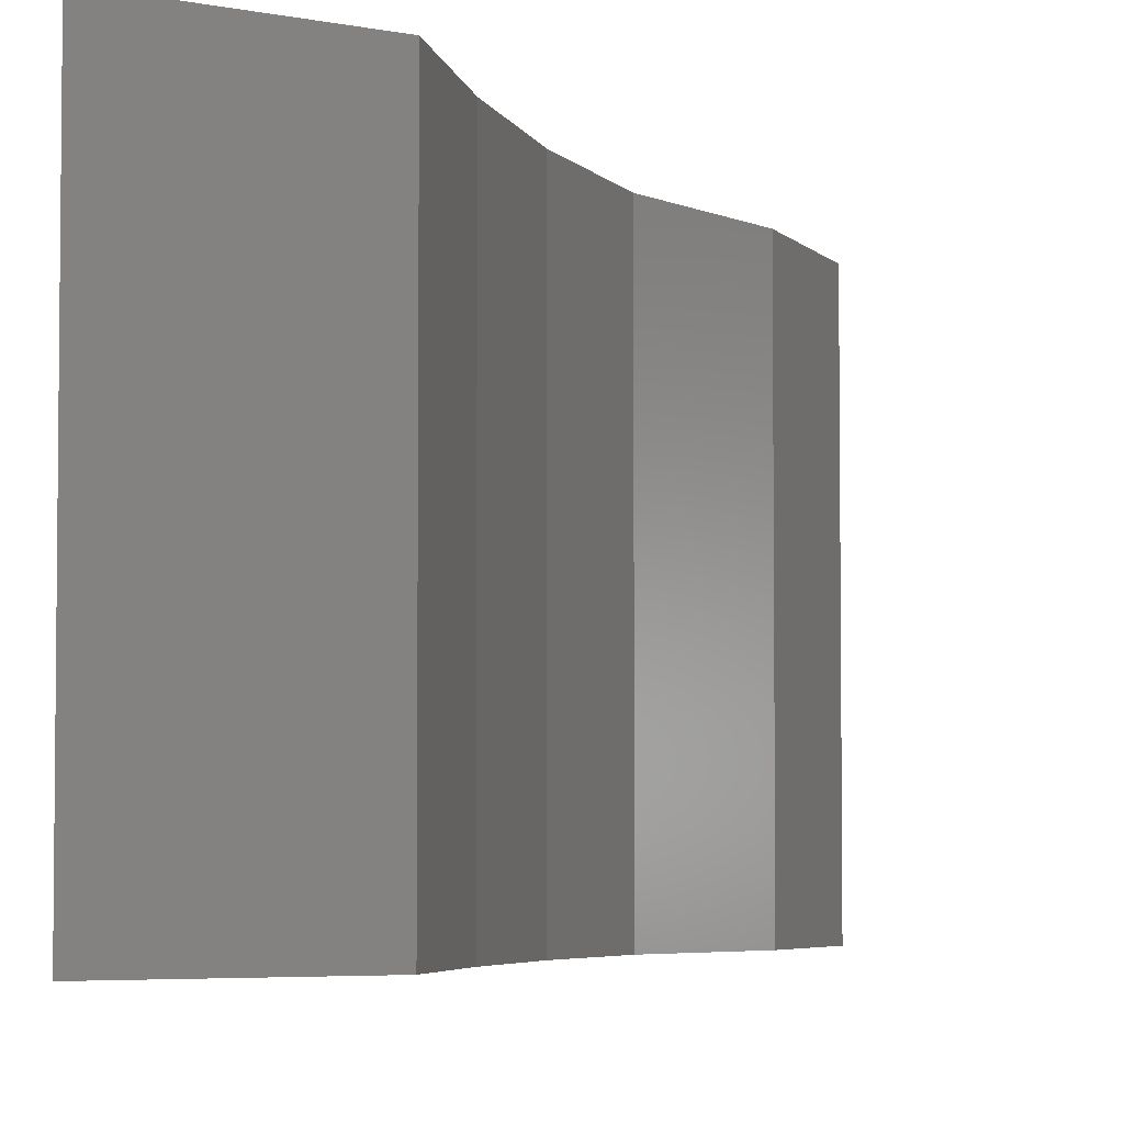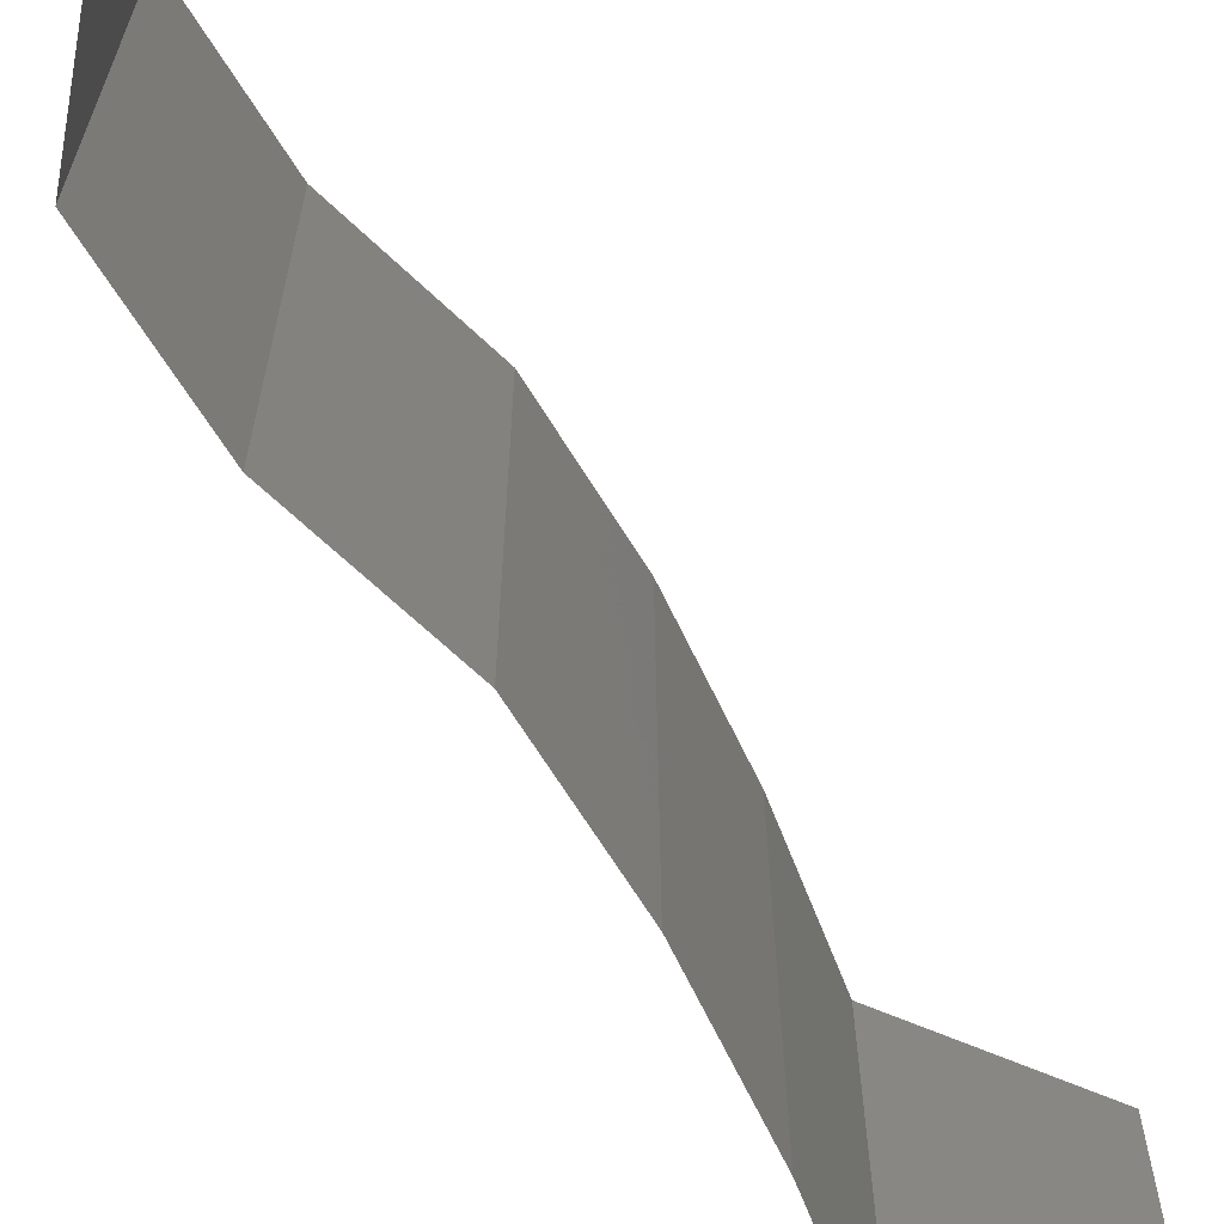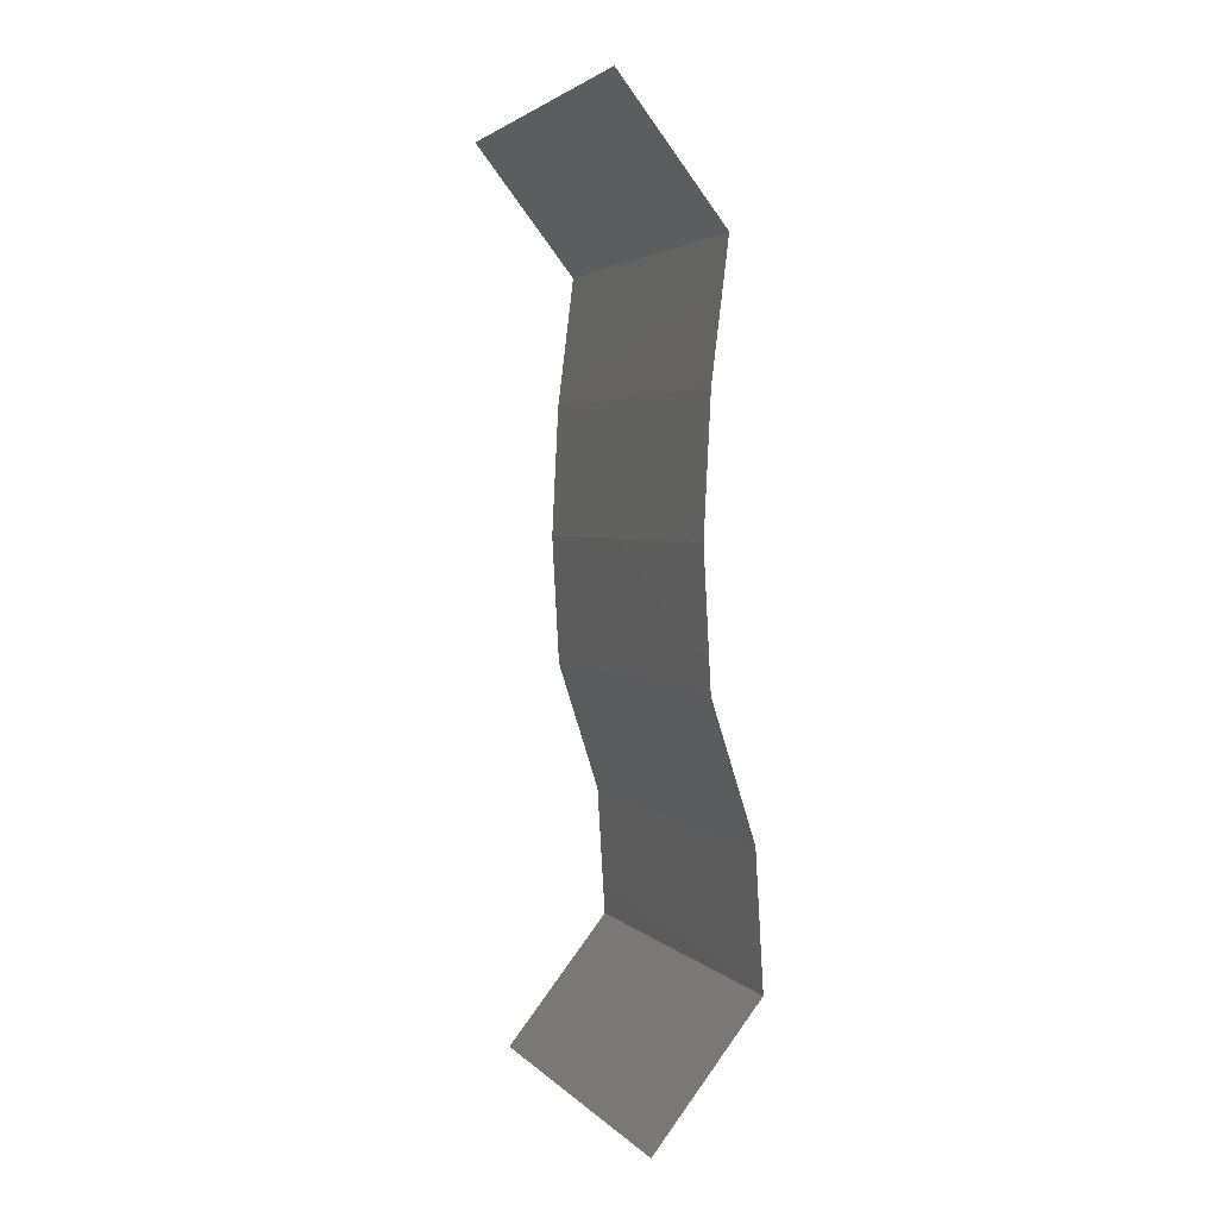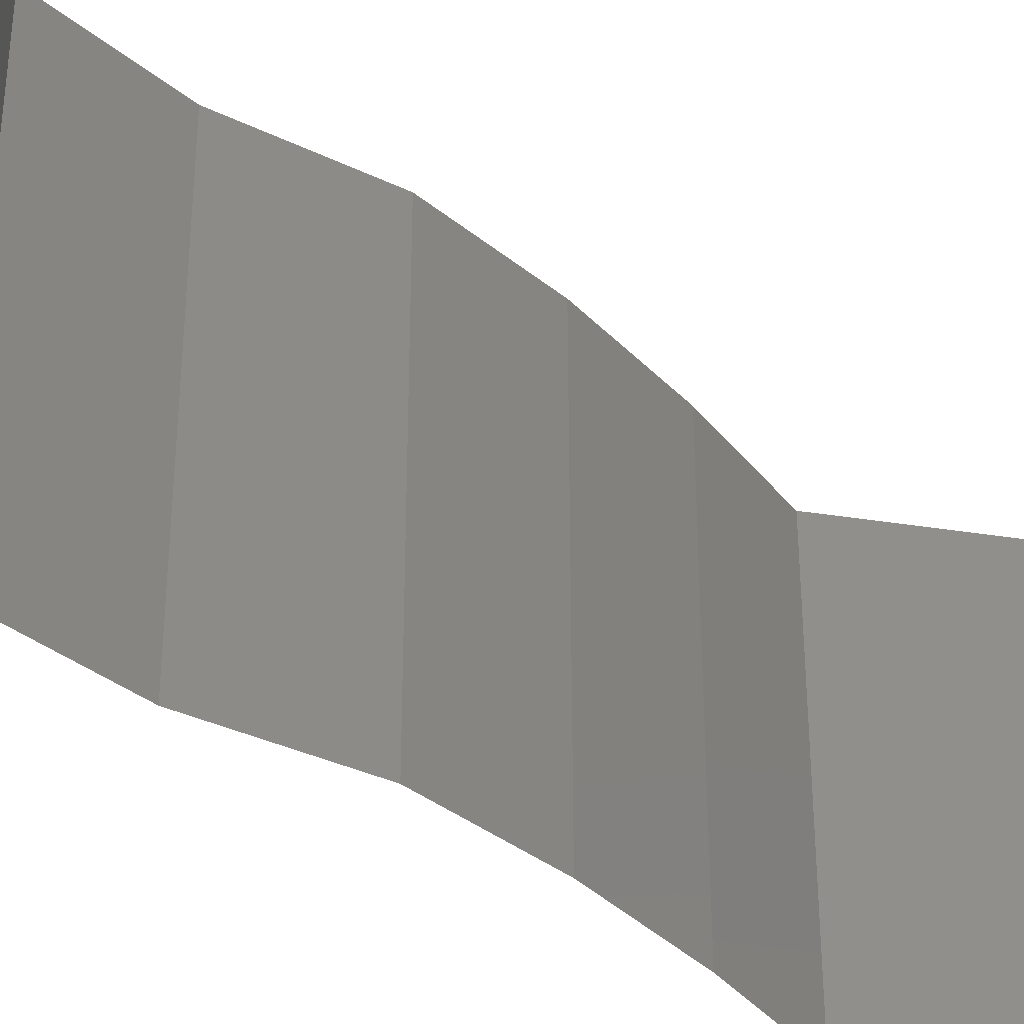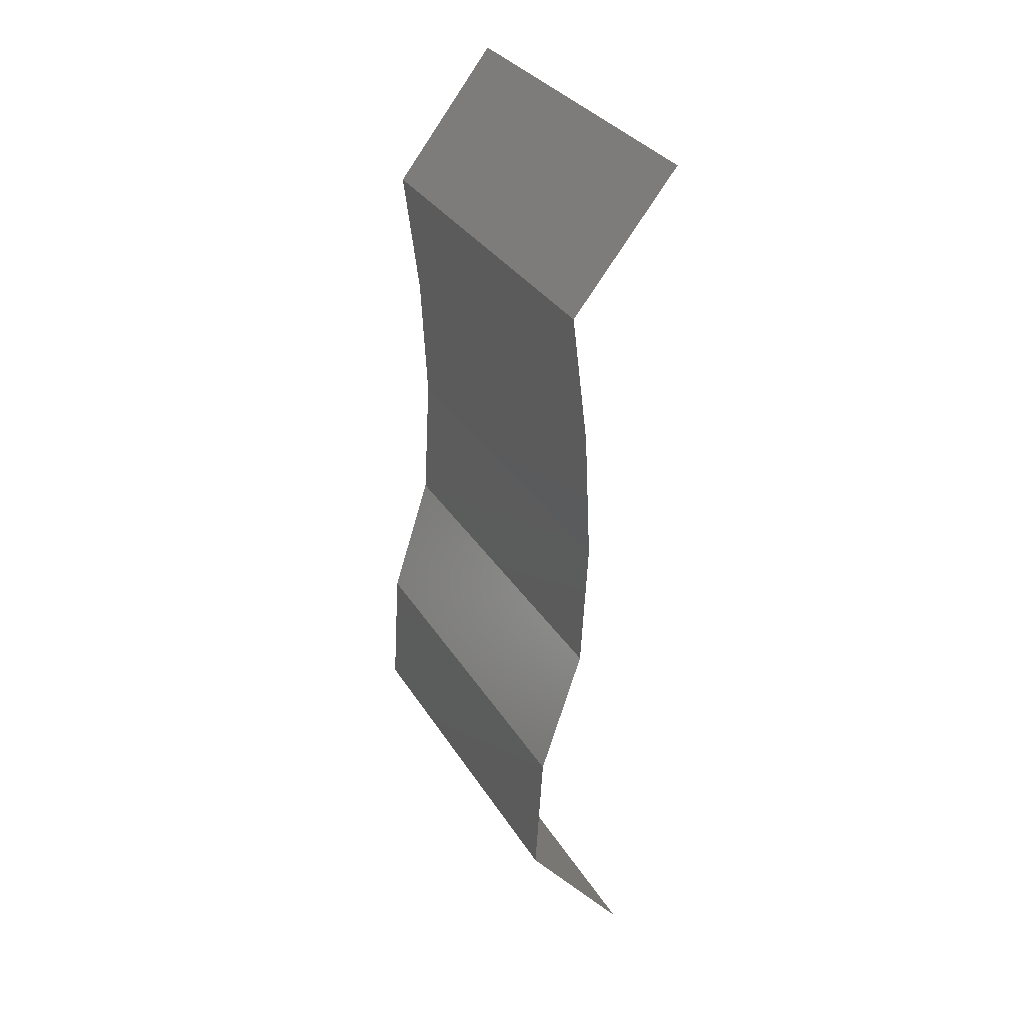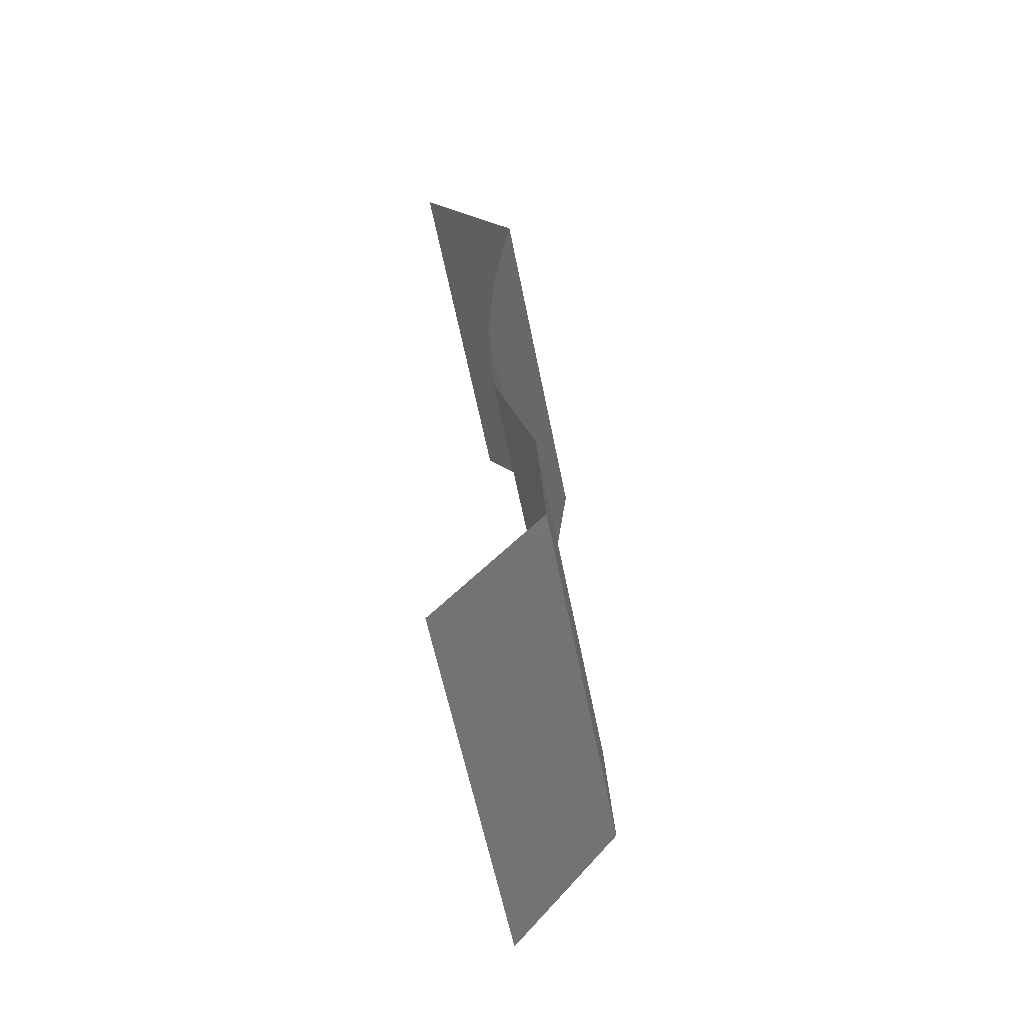
<metadata>
{"format":"stl","ext":"stl","renderer":"f3d","projection":"perspective","resolution":1024,"background":"white","views":[{"elev":-4.5,"azim":-163.5,"up":"+Z"},{"elev":-67.1,"azim":28.6,"up":"+Z"},{"elev":2.9,"azim":159.3,"up":"+Y"},{"elev":-35.3,"azim":39.6,"up":"+Z"},{"elev":32.0,"azim":-26.7,"up":"+Y"},{"elev":-57.7,"azim":-169.0,"up":"+Y"}]}
</metadata>
<code>
# stl→obj: 38 verts, 56 faces
v 0.02942 0.04694 0
v 0.02942 0.04694 0.01
v 0.03208 0.0503 0.005
v 0.03474 0.05365 0.02
v 0.03474 0.05365 0.01
v 0.03208 0.0503 0.015
v 0.02942 0.04694 0.02
v 0.03474 0.05365 0
v 0.03026 0.04024 0.02
v 0.02984 0.04359 0.015
v 0.03026 0.04024 0.01
v 0.02984 0.04359 0.005
v 0.03026 0.04024 0
v 0.0306 0.03353 0.01
v 0.03043 0.03689 0.015
v 0.03043 0.03689 0.005
v 0.0306 0.03353 0
v 0.0306 0.03353 0.02
v 0.03023 0.02683 0.01
v 0.03042 0.03018 0.005
v 0.03042 0.03018 0.015
v 0.03023 0.02683 0.02
v 0.03023 0.02683 0
v 0.02807 0.02012 0.01
v 0.02915 0.02347 0.005
v 0.02915 0.02347 0.015
v 0.02807 0.02012 0
v 0.02807 0.02012 0.02
v 0.02767 0.01341 0.01
v 0.02787 0.01677 0.005
v 0.02787 0.01677 0.015
v 0.02767 0.01341 0
v 0.02767 0.01341 0.02
v 0.03034 0.01006 0.015
v 0.03302 0.006706 0
v 0.03302 0.006706 0.01
v 0.03034 0.01006 0.005
v 0.03302 0.006706 0.02
f 1 2 3
f 4 5 6
f 2 7 6
f 5 8 3
f 5 2 6
f 8 1 3
f 2 5 3
f 7 4 6
f 9 7 10
f 11 2 12
f 1 13 12
f 2 11 10
f 2 1 12
f 7 2 10
f 13 11 12
f 11 9 10
f 11 14 15
f 14 11 16
f 13 17 16
f 18 9 15
f 11 13 16
f 9 11 15
f 17 14 16
f 14 18 15
f 19 14 20
f 14 19 21
f 22 18 21
f 17 23 20
f 14 17 20
f 18 14 21
f 23 19 20
f 19 22 21
f 24 19 25
f 19 24 26
f 23 27 25
f 28 22 26
f 19 23 25
f 22 19 26
f 27 24 25
f 24 28 26
f 29 24 30
f 24 29 31
f 27 32 30
f 33 28 31
f 24 27 30
f 28 24 31
f 32 29 30
f 29 33 31
f 33 29 34
f 35 36 37
f 29 32 37
f 36 38 34
f 29 36 34
f 36 29 37
f 38 33 34
f 32 35 37

</code>
